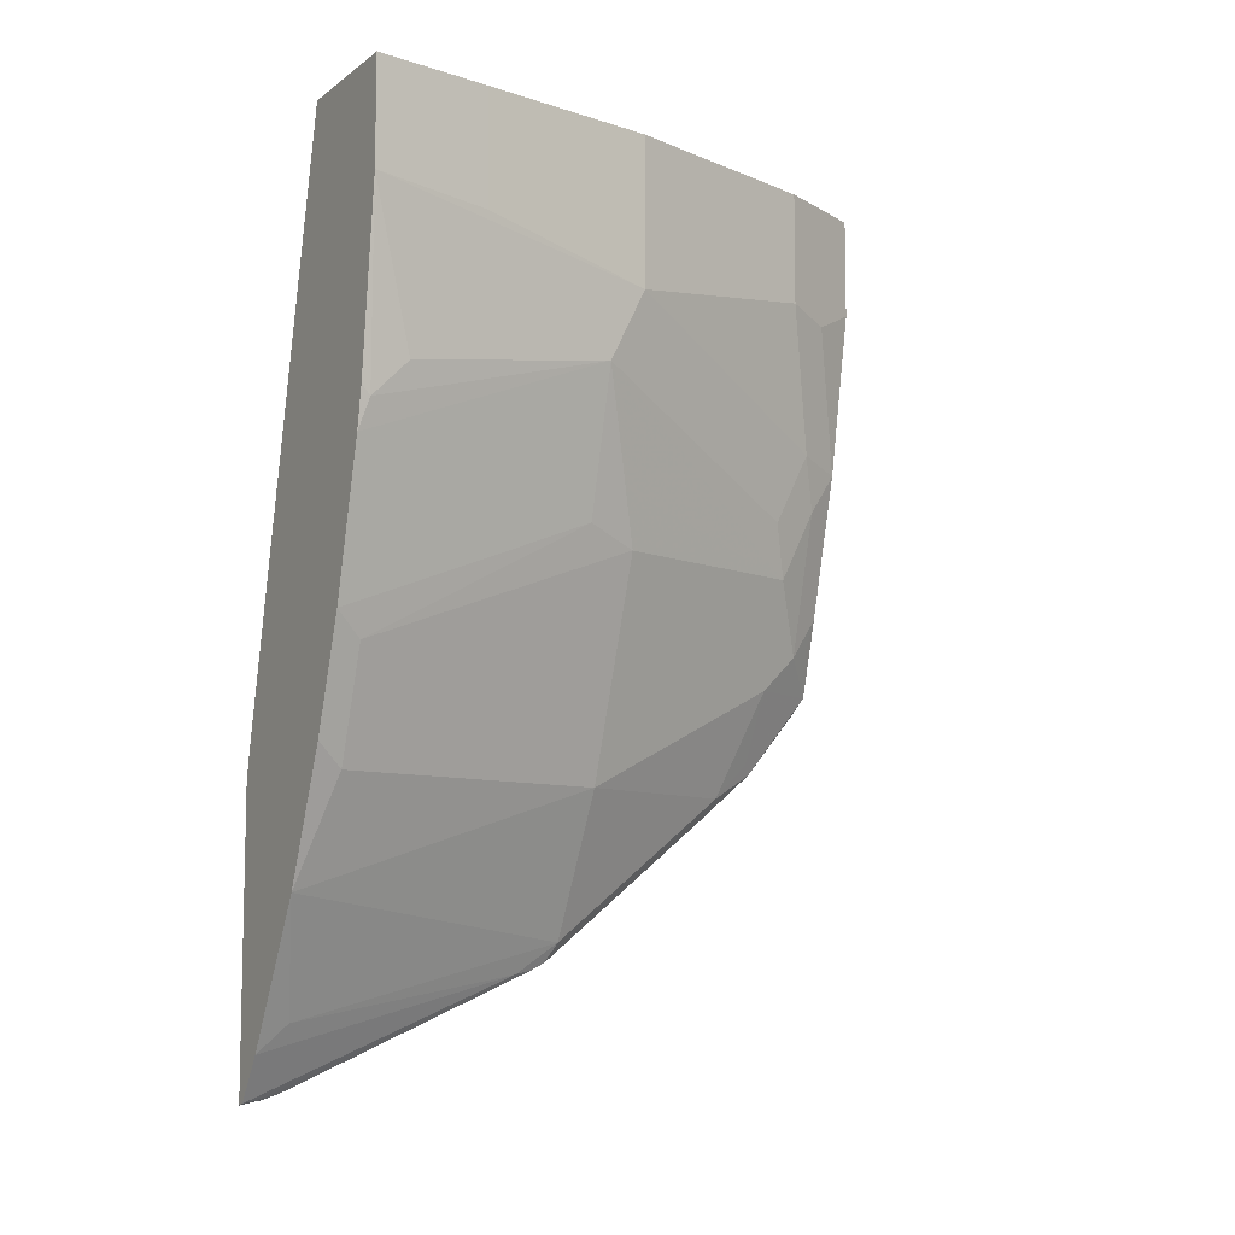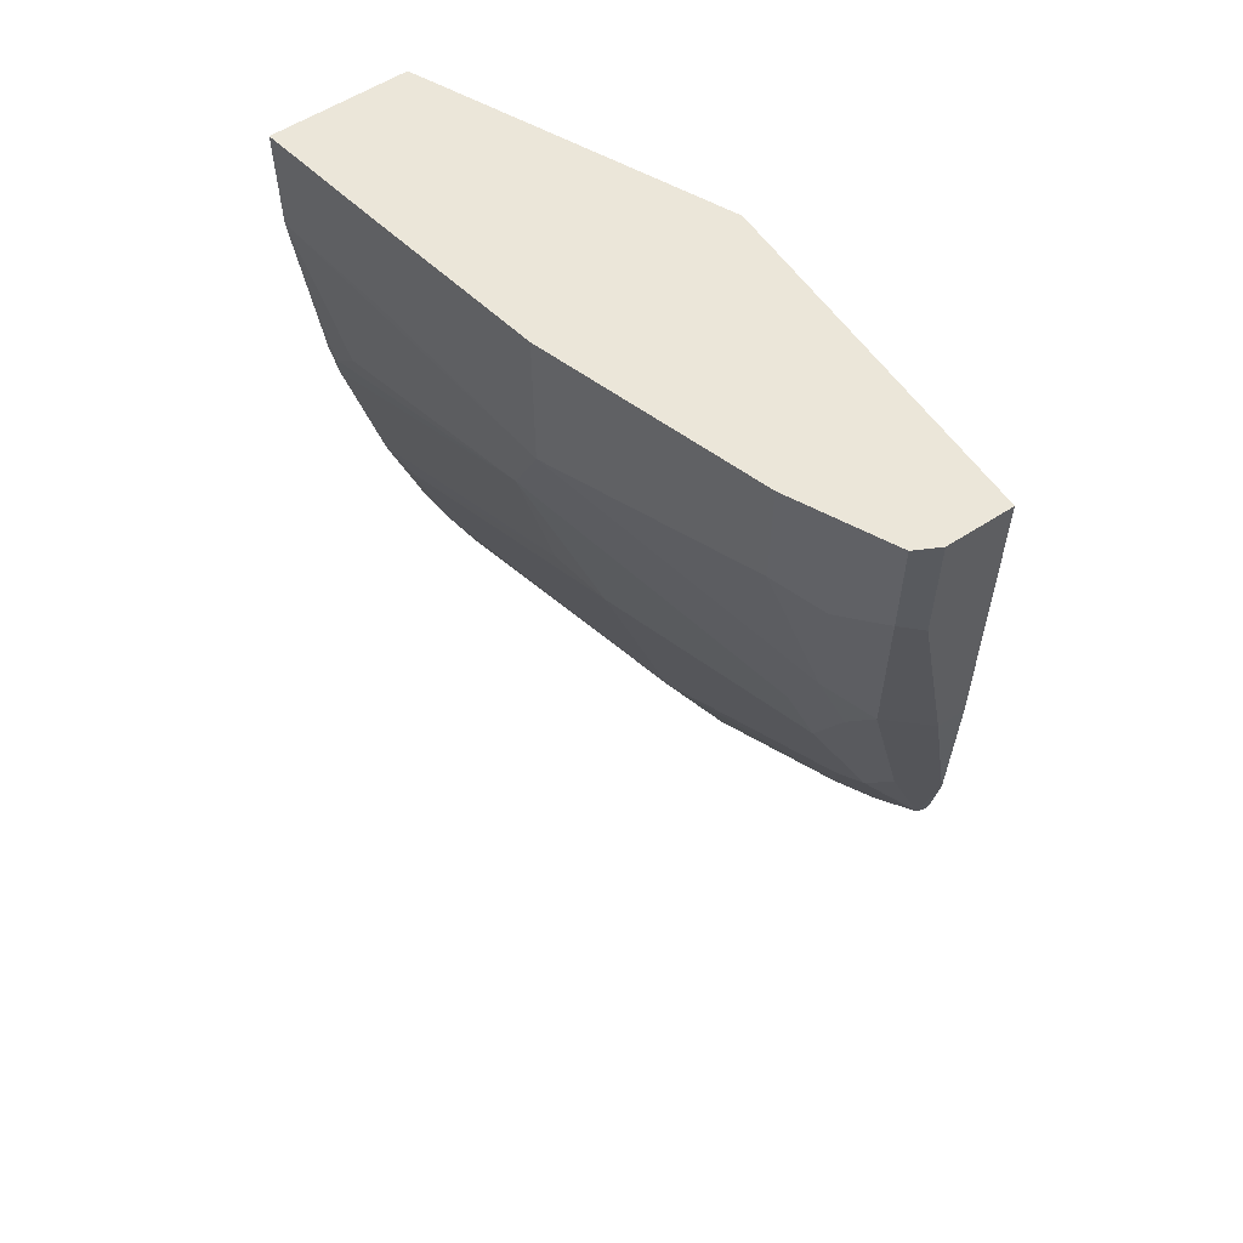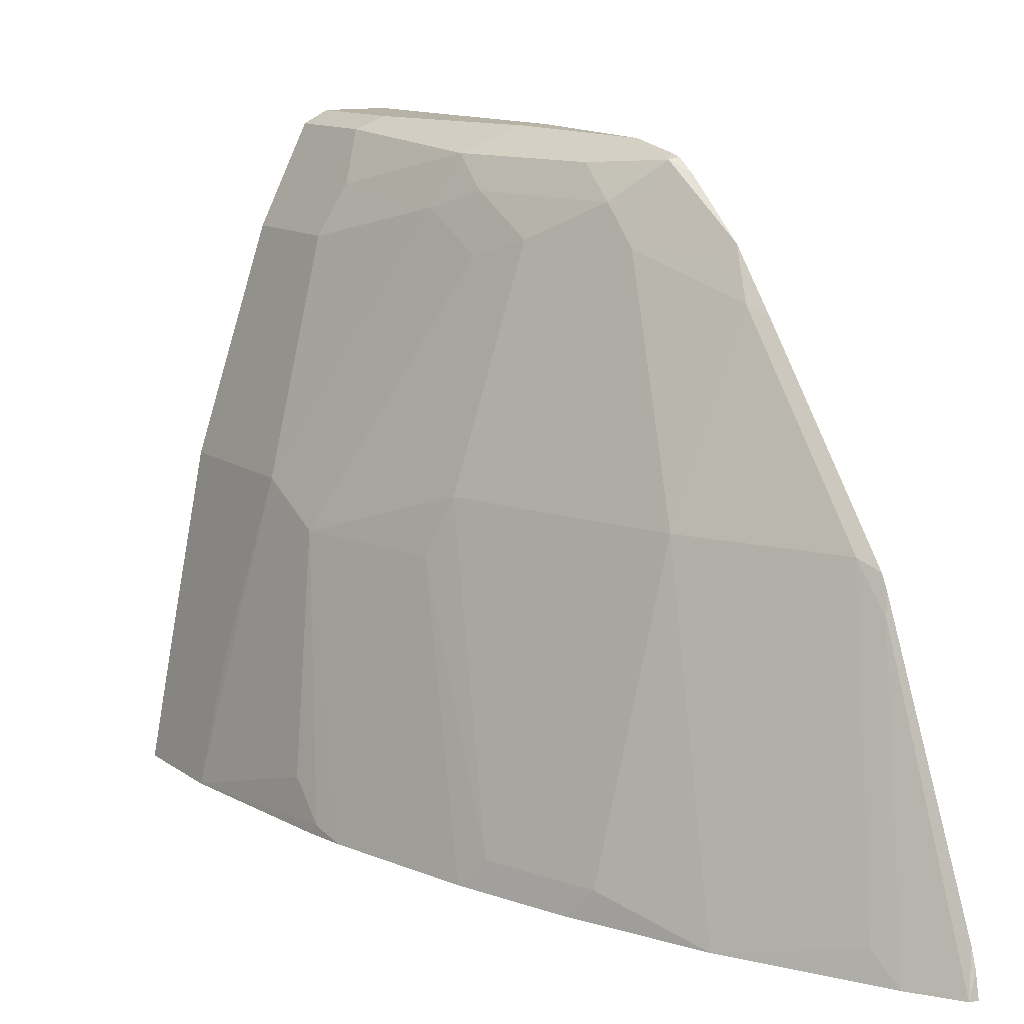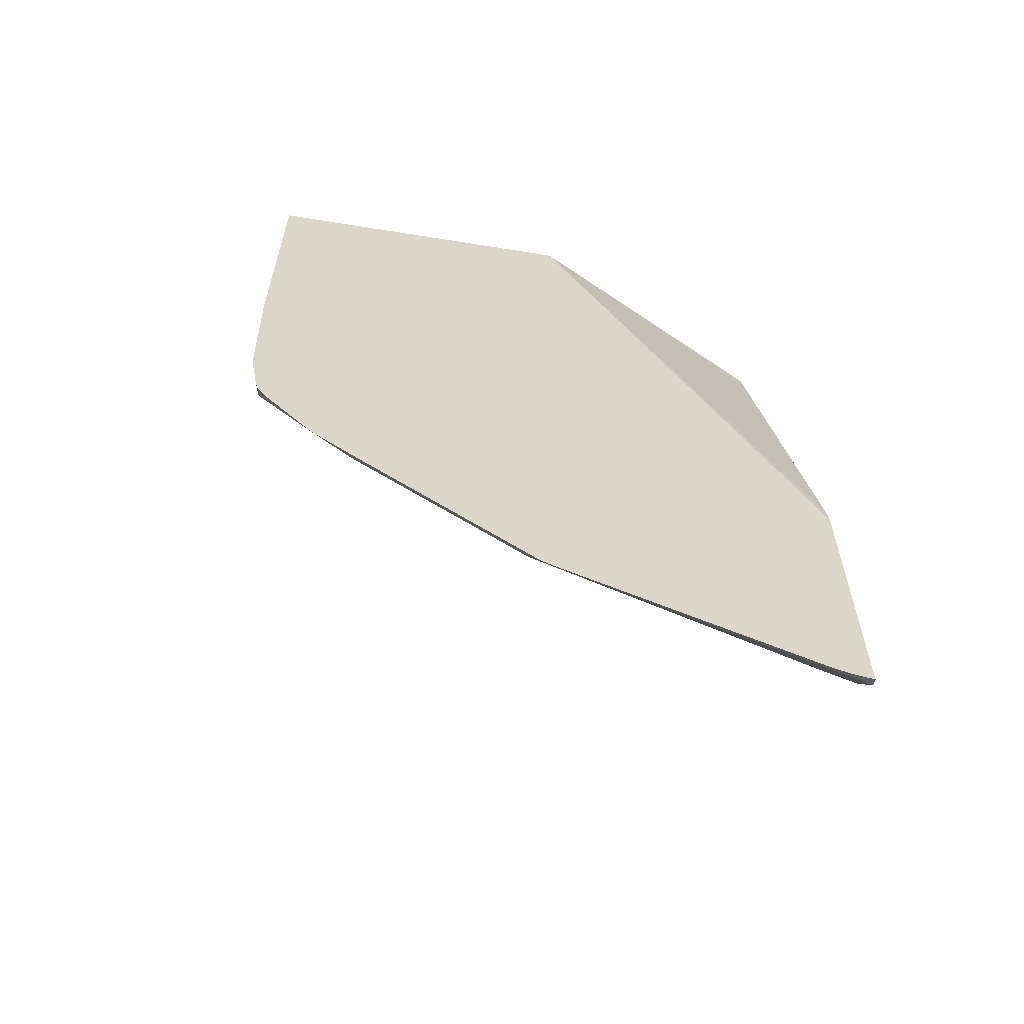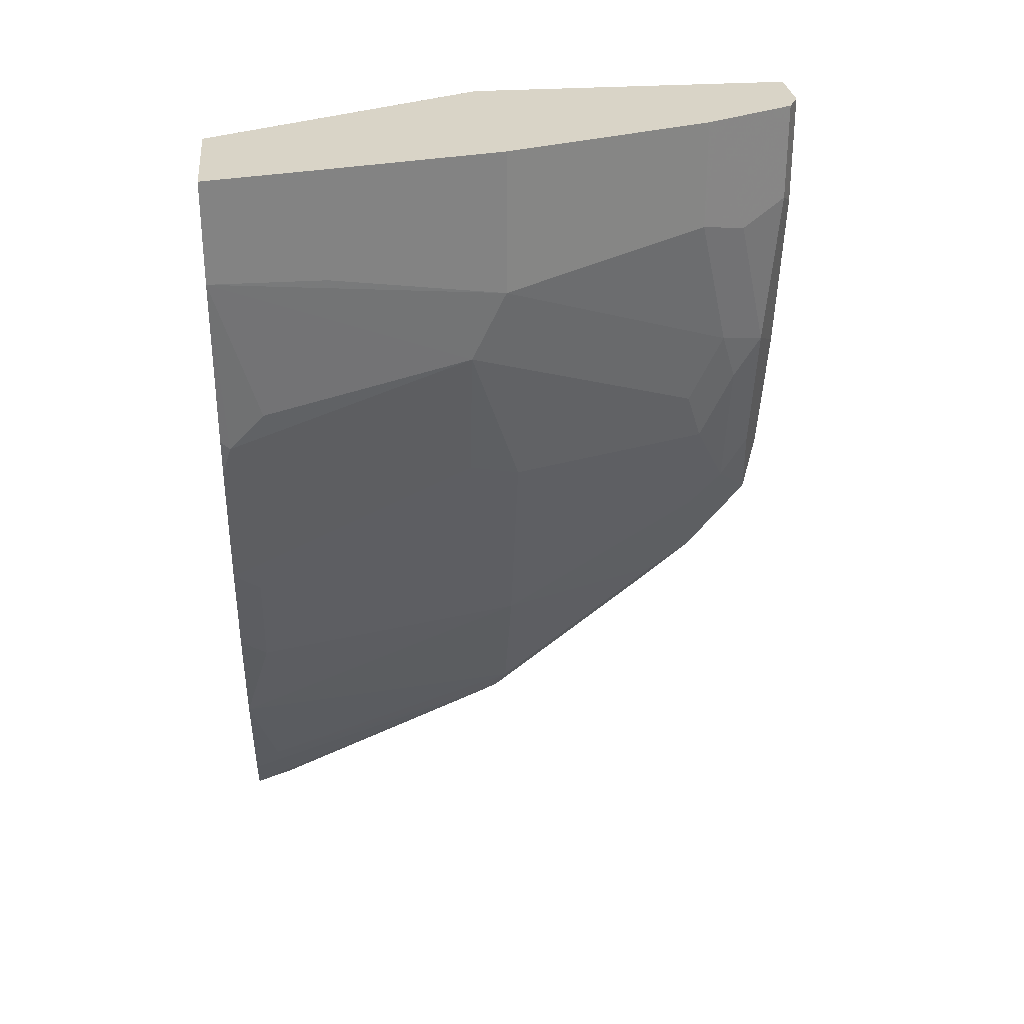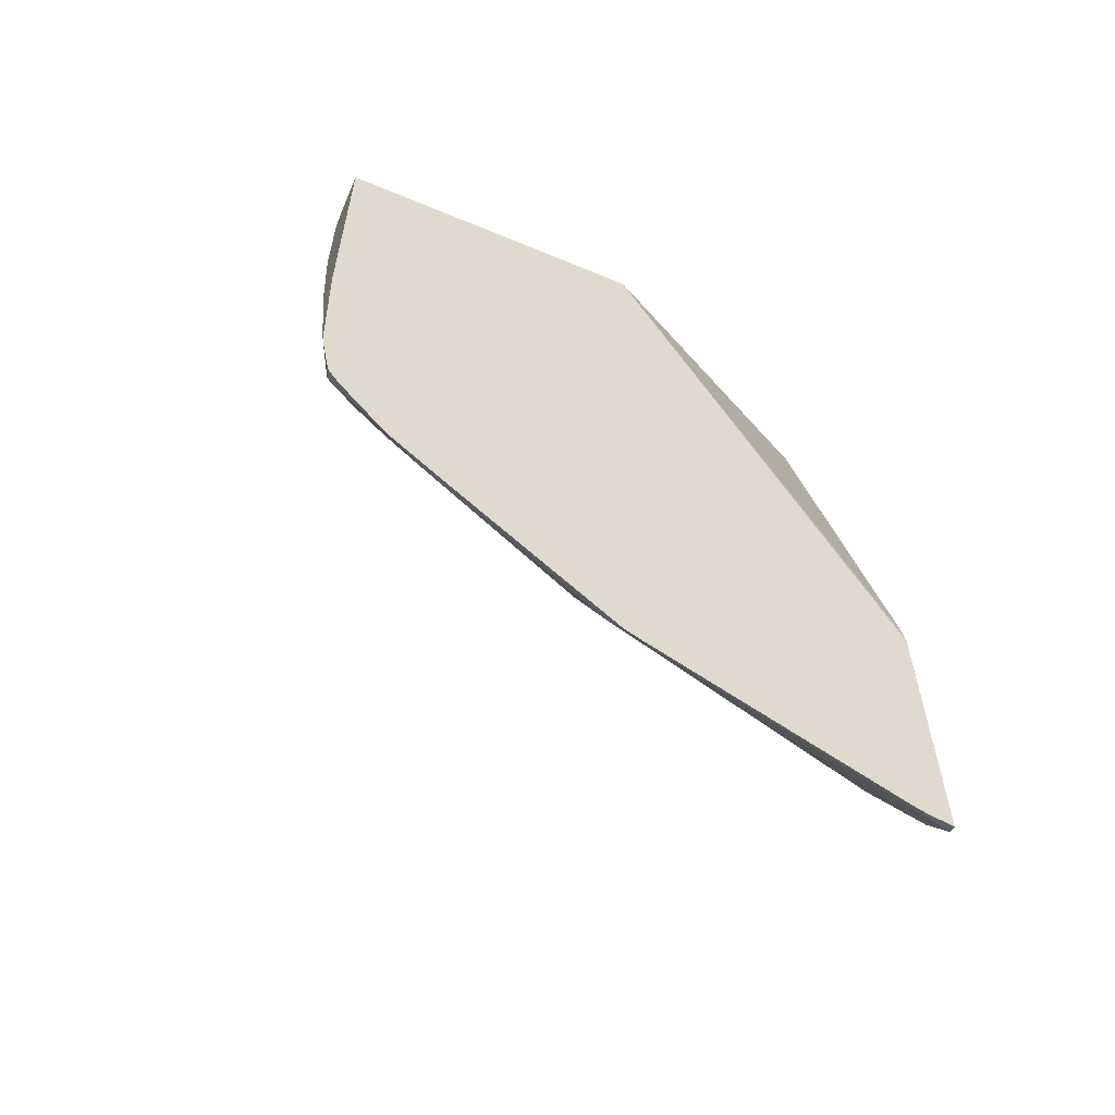
<metadata>
{"format":"obj","ext":"obj","renderer":"f3d","projection":"perspective","resolution":1024,"background":"white","views":[{"elev":-8.5,"azim":60.2,"up":"+Z"},{"elev":57.6,"azim":145.9,"up":"+Z"},{"elev":12.3,"azim":147.4,"up":"+Y"},{"elev":-60.1,"azim":-99.4,"up":"+Z"},{"elev":28.7,"azim":83.9,"up":"+Z"},{"elev":-58.9,"azim":-113.2,"up":"+Z"}]}
</metadata>
<code>
v 0.7241 0.3419 -0.1609
v 0.7086 0.3419 -0.1609
v 0.7442 0.3419 -0.06038
v 0.7509 0.3285 -0.1476
v 0.7342 0.3319 -0.1911
v 0.7086 0.3396 -0.2391
v 0.7086 0.3419 0.002632
v 0.7442 0.3419 0.002632
v 0.7495 0.3393 0.002632
v 0.7576 0.3352 -0.05364
v 0.7643 0.3218 -0.06038
v 0.7711 0.3084 -0.06708
v 0.7643 0.3017 -0.1408
v 0.7543 0.3118 -0.171
v 0.7308 0.3285 -0.228
v 0.7141 0.3319 -0.2715
v 0.7086 0.3346 -0.2661
v 0.7086 0.1583 0.002632
v 0.7576 0.3352 0.002632
v 0.7643 0.3218 0.002632
v 0.7711 0.3084 0.002632
v 0.7818 0.2869 0.002632
v 0.7844 0.2816 -0.06038
v 0.8247 0.1609 -0.08046
v 0.7643 0.2816 -0.1811
v 0.7543 0.2916 -0.2112
v 0.7342 0.3118 -0.2514
v 0.7275 0.3252 -0.2448
v 0.7086 0.3264 -0.2824
v 0.7086 0.3329 -0.2726
v 0.7342 0.2916 -0.2715
v 0.7141 0.2916 -0.3118
v 0.7086 0.2971 -0.3171
v 0.709 0.1534 0.002632
v 0.7086 0.1532 0.002535
v 0.7844 0.2816 0.002632
v 0.8247 0.1408 -0.1207
v 0.8247 0.1609 0.002632
v 0.8448 0.06035 -0.06038
v 0.8574 -0.005165 -0.05519
v 0.8046 0.1609 -0.1811
v 0.7945 0.171 -0.2112
v 0.7744 0.171 -0.2715
v 0.7543 0.1911 -0.3118
v 0.7543 0.171 -0.3318
v 0.7141 0.2715 -0.3318
v 0.7086 0.2661 -0.3427
v 0.7844 -0.005165 0.002632
v 0.7086 -0.005165 -0.3324
v 0.7116 -0.005165 -0.3166
v 0.8448 0.02012 -0.1408
v 0.8448 1.5e-07 -0.1609
v 0.8418 -0.005165 -0.1781
v 0.8046 0.1408 -0.2012
v 0.8448 0.06035 0.002632
v 0.8458 -0.005165 -0.1557
v 0.8574 -0.005165 0.002632
v 0.8146 0.01006 -0.2715
v 0.7945 0.01006 -0.3318
v 0.772 -0.005165 -0.3898
v 0.7342 0.171 -0.3721
v 0.7141 0.171 -0.4123
v 0.7086 0.1656 -0.4231
v 0.7086 -0.005165 -0.4929
v 0.8217 -0.005165 -0.2585
v 0.8016 -0.005165 -0.3188
v 0.7292 -0.005165 -0.4677
v 0.7342 0.01006 -0.4525
v 0.7107 0.1475 -0.4291
v 0.7086 0.1578 -0.427
v 0.7086 0.007748 -0.4905
v 0.7131 -0.005165 -0.4918
v 0.7107 0.006728 -0.4894
v 0.7086 0.01702 -0.4874
f 37 53 65
f 37 52 53
f 37 65 54
f 37 54 41
f 39 55 57
f 39 57 40
f 40 48 50
f 40 52 51
f 40 57 48
f 40 50 49
f 37 40 51
f 40 64 72
f 40 49 64
f 40 56 52
f 35 50 48
f 26 41 42
f 34 35 48
f 24 55 39
f 40 72 67
f 24 39 40
f 24 40 37
f 25 37 26
f 26 37 41
f 26 42 43
f 26 43 44
f 26 44 31
f 26 31 27
f 31 44 45
f 31 45 46
f 31 46 32
f 32 46 33
f 33 46 47
f 35 49 50
f 40 67 60
f 62 68 69
f 40 66 65
f 60 67 68
f 60 68 62
f 60 62 61
f 24 38 55
f 62 69 63
f 63 69 70
f 59 66 60
f 64 71 72
f 67 69 68
f 69 72 73
f 69 73 70
f 70 73 74
f 71 74 73
f 71 73 72
f 67 72 69
f 58 66 59
f 58 65 66
f 54 65 58
f 40 65 53
f 40 53 56
f 41 54 42
f 42 54 58
f 42 58 59
f 42 59 43
f 43 59 45
f 43 45 44
f 45 59 60
f 45 60 61
f 45 61 46
f 46 61 62
f 46 62 63
f 46 63 47
f 52 56 53
f 40 60 66
f 23 38 24
f 37 51 52
f 22 36 23
f 2 35 18
f 2 18 7
f 3 8 9
f 3 9 10
f 3 10 4
f 4 10 11
f 2 49 35
f 4 11 12
f 4 13 14
f 4 14 27
f 4 27 15
f 4 15 16
f 4 16 5
f 5 16 6
f 4 12 13
f 2 64 49
f 2 71 64
f 2 74 71
f 23 36 38
f 1 2 7
f 1 7 8
f 1 8 3
f 1 3 4
f 1 4 5
f 1 5 6
f 1 6 2
f 2 6 17
f 2 17 30
f 2 30 29
f 2 29 33
f 2 47 63
f 2 63 70
f 2 70 74
f 6 16 17
f 7 18 34
f 2 33 47
f 7 48 57
f 13 37 25
f 13 25 26
f 13 26 14
f 14 26 27
f 15 27 28
f 15 28 16
f 13 24 37
f 16 29 30
f 16 27 31
f 16 31 32
f 16 32 33
f 16 33 29
f 7 34 48
f 18 35 34
f 16 28 27
f 13 23 24
f 16 30 17
f 12 22 23
f 7 55 38
f 12 23 13
f 7 38 36
f 7 36 22
f 7 22 21
f 7 57 55
f 7 20 19
f 7 19 9
f 7 21 20
f 9 19 10
f 10 19 20
f 10 20 11
f 11 20 21
f 11 21 12
f 12 21 22
f 7 9 8

</code>
